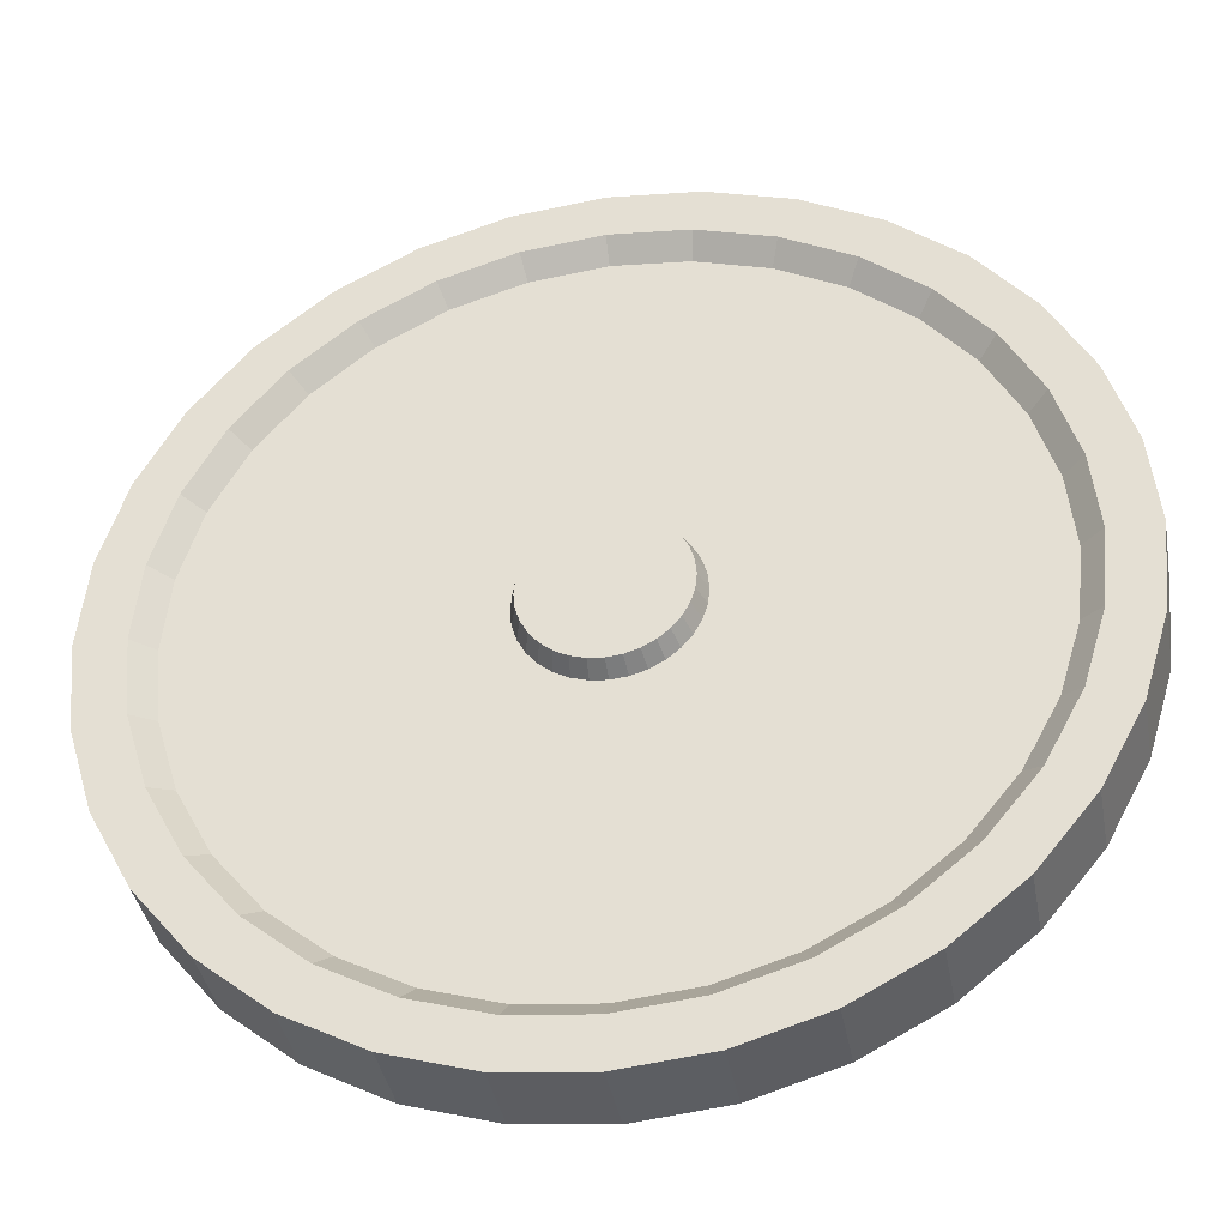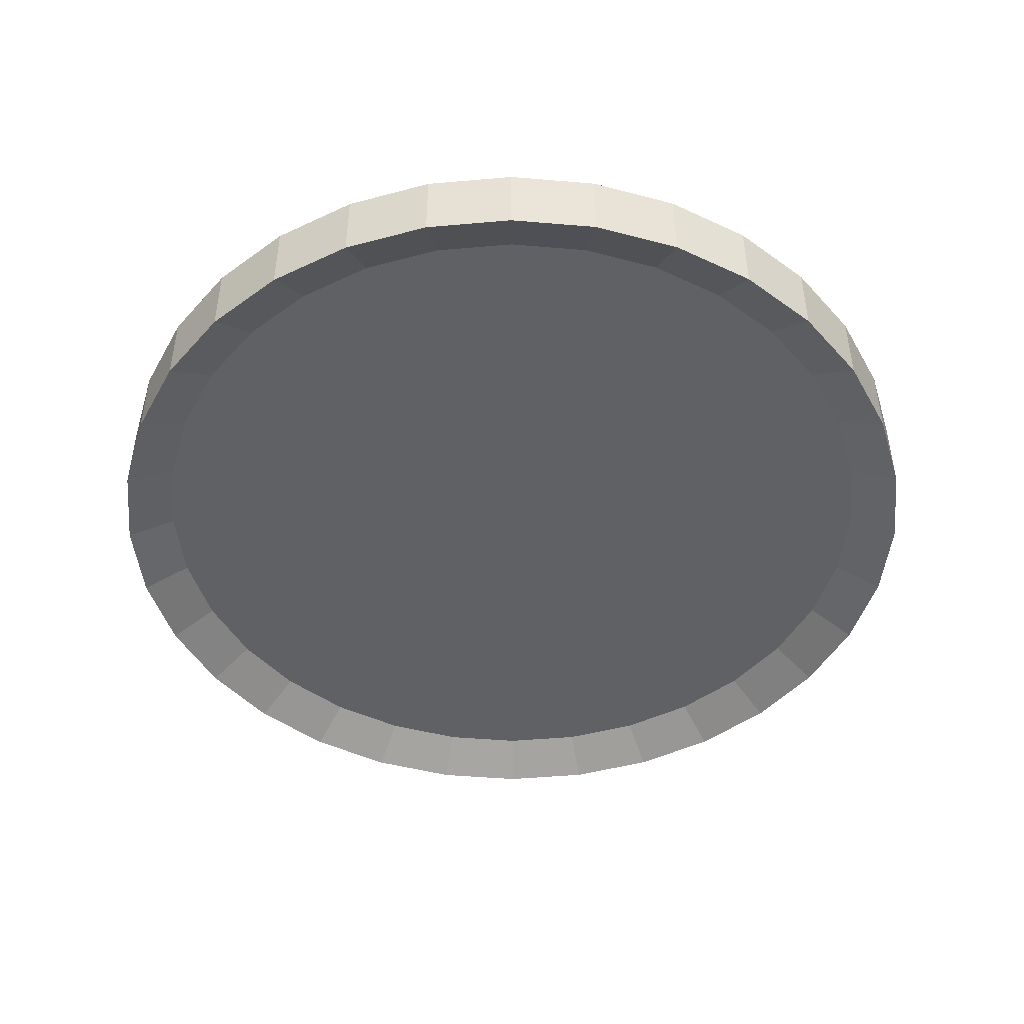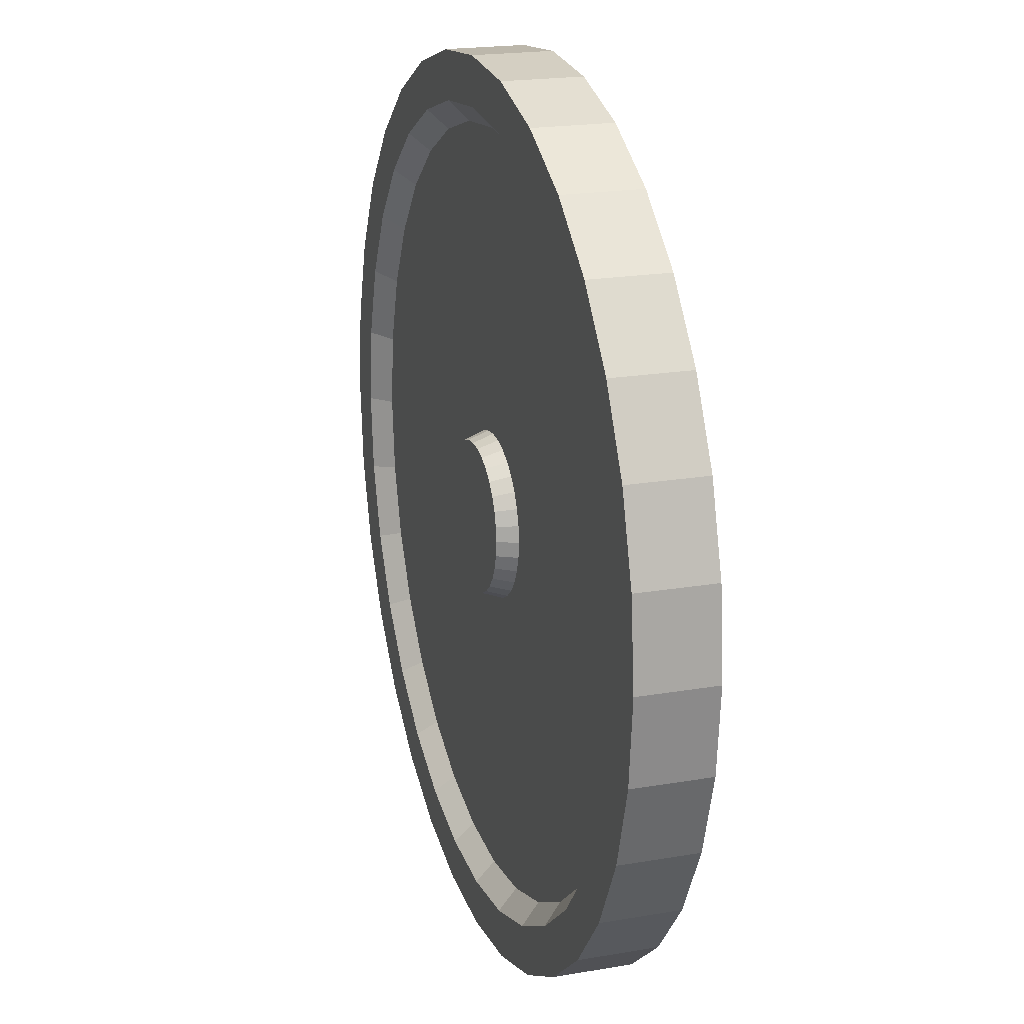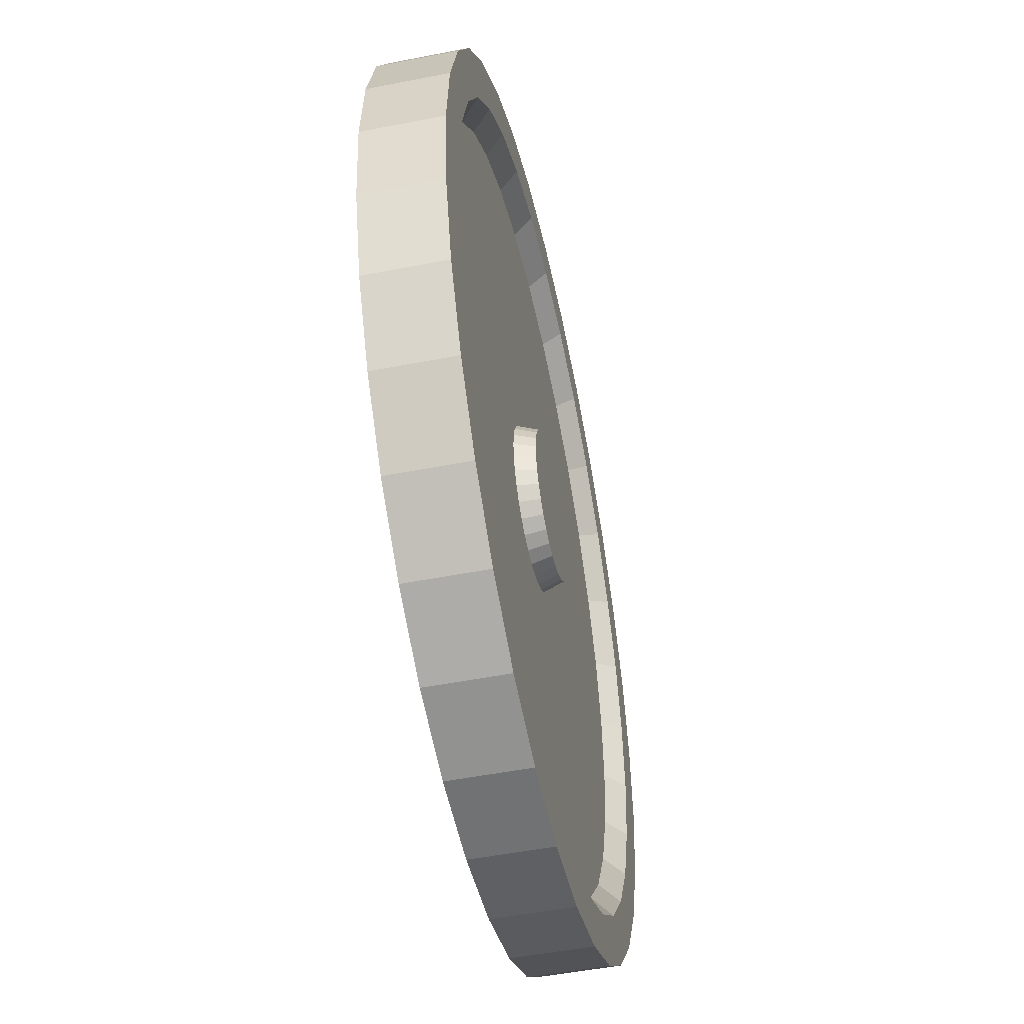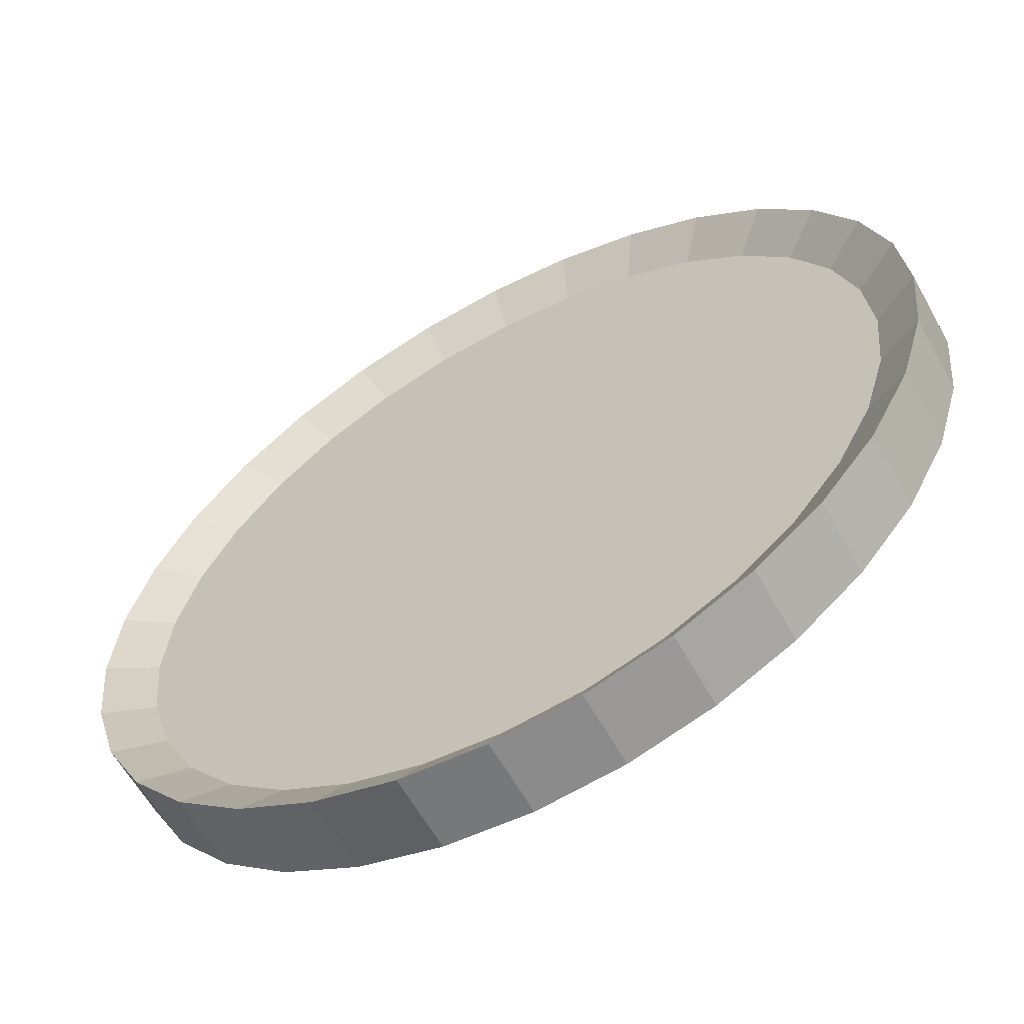
<metadata>
{"format":"obj","ext":"obj","renderer":"f3d","projection":"perspective","resolution":1024,"background":"white","views":[{"elev":-38.5,"azim":10.3,"up":"+Y"},{"elev":-46.6,"azim":-89.9,"up":"+Z"},{"elev":20.1,"azim":72.4,"up":"+Y"},{"elev":-50.2,"azim":-77.8,"up":"+Y"},{"elev":-60.7,"azim":-151.1,"up":"+Y"}]}
</metadata>
<code>
o Cylinder
v 0 1 -0.08686
v 0 1 0.08686
v 0.1951 0.9808 -0.08686
v 0.1951 0.9808 0.08686
v 0.3827 0.9239 -0.08686
v 0.3827 0.9239 0.08686
v 0.5556 0.8315 -0.08686
v 0.5556 0.8315 0.08686
v 0.7071 0.7071 -0.08686
v 0.7071 0.7071 0.08686
v 0.8315 0.5556 -0.08686
v 0.8315 0.5556 0.08686
v 0.9239 0.3827 -0.08686
v 0.9239 0.3827 0.08686
v 0.9808 0.1951 -0.08686
v 0.9808 0.1951 0.08686
v 1 -0 -0.08686
v 1 -0 0.08686
v 0.9808 -0.1951 -0.08686
v 0.9808 -0.1951 0.08686
v 0.9239 -0.3827 -0.08686
v 0.9239 -0.3827 0.08686
v 0.8315 -0.5556 -0.08686
v 0.8315 -0.5556 0.08686
v 0.7071 -0.7071 -0.08686
v 0.7071 -0.7071 0.08686
v 0.5556 -0.8315 -0.08686
v 0.5556 -0.8315 0.08686
v 0.3827 -0.9239 -0.08686
v 0.3827 -0.9239 0.08686
v 0.1951 -0.9808 -0.08686
v 0.1951 -0.9808 0.08686
v -0 -1 -0.08686
v -0 -1 0.08686
v -0.1951 -0.9808 -0.08686
v -0.1951 -0.9808 0.08686
v -0.3827 -0.9239 -0.08686
v -0.3827 -0.9239 0.08686
v -0.5556 -0.8315 -0.08686
v -0.5556 -0.8315 0.08686
v -0.7071 -0.7071 -0.08686
v -0.7071 -0.7071 0.08686
v -0.8315 -0.5556 -0.08686
v -0.8315 -0.5556 0.08686
v -0.9239 -0.3827 -0.08686
v -0.9239 -0.3827 0.08686
v -0.9808 -0.1951 -0.08686
v -0.9808 -0.1951 0.08686
v -1 0 -0.08686
v -1 0 0.08686
v -0.9808 0.1951 -0.08686
v -0.9808 0.1951 0.08686
v -0.9239 0.3827 -0.08686
v -0.9239 0.3827 0.08686
v -0.8315 0.5556 -0.08686
v -0.8315 0.5556 0.08686
v -0.7071 0.7071 -0.08686
v -0.7071 0.7071 0.08686
v -0.5556 0.8315 -0.08686
v -0.5556 0.8315 0.08686
v -0.3827 0.9239 -0.08686
v -0.3827 0.9239 0.08686
v -0.1951 0.9808 -0.08686
v -0.1951 0.9808 0.08686
v 0 0.8938 0.08686
v 0.1744 0.8766 0.08686
v 0.342 0.8258 0.08686
v 0.4966 0.7432 0.08686
v 0.632 0.632 0.08686
v 0.7432 0.4966 0.08686
v 0.8258 0.342 0.08686
v 0.8766 0.1744 0.08686
v 0.8938 -0 0.08686
v 0.8766 -0.1744 0.08686
v 0.8258 -0.342 0.08686
v 0.7432 -0.4966 0.08686
v 0.632 -0.632 0.08686
v 0.4966 -0.7432 0.08686
v 0.342 -0.8258 0.08686
v 0.1744 -0.8766 0.08686
v -0 -0.8938 0.08686
v -0.1744 -0.8766 0.08686
v -0.342 -0.8258 0.08686
v -0.4966 -0.7432 0.08686
v -0.632 -0.632 0.08686
v -0.7432 -0.4966 0.08686
v -0.8258 -0.342 0.08686
v -0.8766 -0.1744 0.08686
v -0.8938 0 0.08686
v -0.8766 0.1744 0.08686
v -0.8258 0.342 0.08686
v -0.7432 0.4966 0.08686
v -0.632 0.632 0.08686
v -0.4966 0.7432 0.08686
v -0.342 0.8258 0.08686
v -0.1744 0.8766 0.08686
v 0 0.8483 0.04403
v 0.1655 0.832 0.04403
v 0.3246 0.7838 0.04403
v 0.4713 0.7054 0.04403
v 0.5999 0.5999 0.04403
v 0.7054 0.4713 0.04403
v 0.7838 0.3246 0.04403
v 0.832 0.1655 0.04403
v 0.8483 -0 0.04403
v 0.832 -0.1655 0.04403
v 0.7838 -0.3246 0.04403
v 0.7054 -0.4713 0.04403
v 0.5999 -0.5999 0.04403
v 0.4713 -0.7054 0.04403
v 0.3246 -0.7838 0.04403
v 0.1655 -0.832 0.04403
v -0 -0.8483 0.04403
v -0.1655 -0.832 0.04403
v -0.3246 -0.7838 0.04403
v -0.4713 -0.7054 0.04403
v -0.5999 -0.5999 0.04403
v -0.7054 -0.4713 0.04403
v -0.7838 -0.3246 0.04403
v -0.832 -0.1655 0.04403
v -0.8483 0 0.04403
v -0.832 0.1655 0.04403
v -0.7838 0.3246 0.04403
v -0.7054 0.4713 0.04403
v -0.5999 0.5999 0.04403
v -0.4713 0.7054 0.04403
v -0.3246 0.7838 0.04403
v -0.1655 0.832 0.04403
v -0 0.1839 0.04403
v 0.03587 0.1803 0.04403
v 0.07037 0.1699 0.04403
v 0.1022 0.1529 0.04403
v 0.13 0.13 0.04403
v 0.1529 0.1022 0.04403
v 0.1699 0.07037 0.04403
v 0.1803 0.03587 0.04403
v 0.1839 -0 0.04403
v 0.1803 -0.03587 0.04403
v 0.1699 -0.07037 0.04403
v 0.1529 -0.1022 0.04403
v 0.13 -0.13 0.04403
v 0.1022 -0.1529 0.04403
v 0.07037 -0.1699 0.04403
v 0.03587 -0.1803 0.04403
v -0 -0.1839 0.04403
v -0.03587 -0.1803 0.04403
v -0.07037 -0.1699 0.04403
v -0.1022 -0.1529 0.04403
v -0.13 -0.13 0.04403
v -0.1529 -0.1022 0.04403
v -0.1699 -0.07037 0.04403
v -0.1803 -0.03587 0.04403
v -0.1839 -0 0.04403
v -0.1803 0.03587 0.04403
v -0.1699 0.07037 0.04403
v -0.1529 0.1022 0.04403
v -0.13 0.13 0.04403
v -0.1022 0.1529 0.04403
v -0.07037 0.1699 0.04403
v -0.03587 0.1803 0.04403
v -0 0.168 0.08927
v 0.03277 0.1647 0.08927
v 0.06428 0.1552 0.08927
v 0.09332 0.1397 0.08927
v 0.1188 0.1188 0.08927
v 0.1397 0.09332 0.08927
v 0.1552 0.06428 0.08927
v 0.1647 0.03277 0.08927
v 0.168 -0 0.08927
v 0.1647 -0.03277 0.08927
v 0.1552 -0.06428 0.08927
v 0.1397 -0.09332 0.08927
v 0.1188 -0.1188 0.08927
v 0.09332 -0.1397 0.08927
v 0.06428 -0.1552 0.08927
v 0.03277 -0.1647 0.08927
v -0 -0.168 0.08927
v -0.03277 -0.1647 0.08927
v -0.06428 -0.1552 0.08927
v -0.09332 -0.1397 0.08927
v -0.1188 -0.1188 0.08927
v -0.1397 -0.09332 0.08927
v -0.1552 -0.06428 0.08927
v -0.1647 -0.03277 0.08927
v -0.168 -0 0.08927
v -0.1647 0.03277 0.08927
v -0.1552 0.06428 0.08927
v -0.1397 0.09332 0.08927
v -0.1188 0.1188 0.08927
v -0.09332 0.1397 0.08927
v -0.06428 0.1552 0.08927
v -0.03277 0.1647 0.08927
v 0 0.8923 -0.0315
v 0.1741 0.8751 -0.0315
v 0.3415 0.8244 -0.0315
v 0.4957 0.7419 -0.0315
v 0.6309 0.6309 -0.0315
v 0.7419 0.4957 -0.0315
v 0.8244 0.3415 -0.0315
v 0.8751 0.1741 -0.0315
v 0.8923 -0 -0.0315
v 0.8751 -0.1741 -0.0315
v 0.8244 -0.3415 -0.0315
v 0.7419 -0.4957 -0.0315
v 0.6309 -0.6309 -0.0315
v 0.4957 -0.7419 -0.0315
v 0.3415 -0.8244 -0.0315
v 0.1741 -0.8751 -0.0315
v -0 -0.8923 -0.0315
v -0.1741 -0.8751 -0.0315
v -0.3415 -0.8244 -0.0315
v -0.4957 -0.7419 -0.0315
v -0.6309 -0.6309 -0.0315
v -0.7419 -0.4957 -0.0315
v -0.8244 -0.3415 -0.0315
v -0.8751 -0.1741 -0.0315
v -0.8923 0 -0.0315
v -0.8751 0.1741 -0.0315
v -0.8244 0.3415 -0.0315
v -0.7419 0.4957 -0.0315
v -0.6309 0.6309 -0.0315
v -0.4957 0.7419 -0.0315
v -0.3415 0.8244 -0.0315
v -0.1741 0.8751 -0.0315
f 2 3 1
f 4 5 3
f 6 7 5
f 8 9 7
f 10 11 9
f 12 13 11
f 14 15 13
f 16 17 15
f 18 19 17
f 20 21 19
f 22 23 21
f 24 25 23
f 26 27 25
f 28 29 27
f 30 31 29
f 32 33 31
f 34 35 33
f 36 37 35
f 38 39 37
f 40 41 39
f 42 43 41
f 44 45 43
f 46 47 45
f 48 49 47
f 50 51 49
f 52 53 51
f 54 55 53
f 56 57 55
f 58 59 57
f 60 61 59
f 8 69 10
f 62 63 61
f 64 1 63
f 5 194 3
f 74 105 106
f 28 77 78
f 44 87 46
f 62 96 64
f 20 73 74
f 36 83 38
f 54 92 56
f 10 70 12
f 28 79 30
f 46 88 48
f 4 65 66
f 64 65 2
f 20 75 22
f 38 84 40
f 56 93 58
f 12 71 14
f 30 80 32
f 48 89 50
f 4 67 6
f 22 76 24
f 40 85 42
f 60 93 94
f 16 71 72
f 32 81 34
f 50 90 52
f 6 68 8
f 24 77 26
f 42 86 44
f 60 95 62
f 16 73 18
f 34 82 36
f 52 91 54
f 108 141 109
f 88 119 120
f 74 107 75
f 88 121 89
f 75 108 76
f 90 121 122
f 76 109 77
f 90 123 91
f 77 110 78
f 91 124 92
f 79 110 111
f 65 98 66
f 92 125 93
f 79 112 80
f 66 99 67
f 94 125 126
f 80 113 81
f 68 99 100
f 94 127 95
f 81 114 82
f 68 101 69
f 95 128 96
f 82 115 83
f 70 101 102
f 96 97 65
f 83 116 84
f 71 102 103
f 84 117 85
f 72 103 104
f 85 118 86
f 72 105 73
f 86 119 87
f 139 172 140
f 123 154 155
f 110 141 142
f 124 155 156
f 111 142 143
f 98 129 130
f 124 157 125
f 112 143 144
f 99 130 131
f 126 157 158
f 112 145 113
f 99 132 100
f 127 158 159
f 114 145 146
f 101 132 133
f 127 160 128
f 114 147 115
f 102 133 134
f 128 129 97
f 115 148 116
f 103 134 135
f 116 149 117
f 103 136 104
f 117 150 118
f 105 136 137
f 118 151 119
f 105 138 106
f 119 152 120
f 106 139 107
f 120 153 121
f 107 140 108
f 121 154 122
f 187 179 171
f 153 186 154
f 140 173 141
f 154 187 155
f 141 174 142
f 155 188 156
f 142 175 143
f 130 161 162
f 157 188 189
f 144 175 176
f 130 163 131
f 157 190 158
f 144 177 145
f 131 164 132
f 158 191 159
f 145 178 146
f 132 165 133
f 159 192 160
f 146 179 147
f 134 165 166
f 160 161 129
f 148 179 180
f 134 167 135
f 148 181 149
f 135 168 136
f 149 182 150
f 136 169 137
f 150 183 151
f 137 170 138
f 151 184 152
f 138 171 139
f 152 185 153
f 220 224 208
f 23 203 21
f 41 212 39
f 59 221 57
f 15 199 13
f 33 208 31
f 51 217 49
f 5 196 195
f 25 204 23
f 41 214 213
f 61 222 59
f 17 200 15
f 35 209 33
f 53 218 51
f 9 196 7
f 27 205 25
f 43 215 214
f 63 223 61
f 19 201 17
f 37 210 35
f 53 220 219
f 11 197 9
f 29 206 27
f 47 215 45
f 3 193 1
f 1 224 63
f 19 203 202
f 37 212 211
f 55 221 220
f 13 198 11
f 31 207 29
f 49 216 47
f 2 4 3
f 4 6 5
f 6 8 7
f 8 10 9
f 10 12 11
f 12 14 13
f 14 16 15
f 16 18 17
f 18 20 19
f 20 22 21
f 22 24 23
f 24 26 25
f 26 28 27
f 28 30 29
f 30 32 31
f 32 34 33
f 34 36 35
f 36 38 37
f 38 40 39
f 40 42 41
f 42 44 43
f 44 46 45
f 46 48 47
f 48 50 49
f 50 52 51
f 52 54 53
f 54 56 55
f 56 58 57
f 58 60 59
f 60 62 61
f 8 68 69
f 62 64 63
f 64 2 1
f 5 195 194
f 74 73 105
f 28 26 77
f 44 86 87
f 62 95 96
f 20 18 73
f 36 82 83
f 54 91 92
f 10 69 70
f 28 78 79
f 46 87 88
f 4 2 65
f 64 96 65
f 20 74 75
f 38 83 84
f 56 92 93
f 12 70 71
f 30 79 80
f 48 88 89
f 4 66 67
f 22 75 76
f 40 84 85
f 60 58 93
f 16 14 71
f 32 80 81
f 50 89 90
f 6 67 68
f 24 76 77
f 42 85 86
f 60 94 95
f 16 72 73
f 34 81 82
f 52 90 91
f 108 140 141
f 88 87 119
f 74 106 107
f 88 120 121
f 75 107 108
f 90 89 121
f 76 108 109
f 90 122 123
f 77 109 110
f 91 123 124
f 79 78 110
f 65 97 98
f 92 124 125
f 79 111 112
f 66 98 99
f 94 93 125
f 80 112 113
f 68 67 99
f 94 126 127
f 81 113 114
f 68 100 101
f 95 127 128
f 82 114 115
f 70 69 101
f 96 128 97
f 83 115 116
f 71 70 102
f 84 116 117
f 72 71 103
f 85 117 118
f 72 104 105
f 86 118 119
f 139 171 172
f 123 122 154
f 110 109 141
f 124 123 155
f 111 110 142
f 98 97 129
f 124 156 157
f 112 111 143
f 99 98 130
f 126 125 157
f 112 144 145
f 99 131 132
f 127 126 158
f 114 113 145
f 101 100 132
f 127 159 160
f 114 146 147
f 102 101 133
f 128 160 129
f 115 147 148
f 103 102 134
f 116 148 149
f 103 135 136
f 117 149 150
f 105 104 136
f 118 150 151
f 105 137 138
f 119 151 152
f 106 138 139
f 120 152 153
f 107 139 140
f 121 153 154
f 163 162 161
f 161 192 163
f 192 191 163
f 191 190 189
f 189 188 187
f 187 186 185
f 185 184 187
f 184 183 187
f 183 182 181
f 181 180 183
f 180 179 183
f 179 178 177
f 177 176 179
f 176 175 179
f 175 174 173
f 173 172 171
f 171 170 167
f 170 169 167
f 169 168 167
f 167 166 165
f 165 164 167
f 164 163 167
f 191 189 163
f 189 187 163
f 175 173 179
f 173 171 179
f 187 183 179
f 171 167 163
f 163 187 171
f 153 185 186
f 140 172 173
f 154 186 187
f 141 173 174
f 155 187 188
f 142 174 175
f 130 129 161
f 157 156 188
f 144 143 175
f 130 162 163
f 157 189 190
f 144 176 177
f 131 163 164
f 158 190 191
f 145 177 178
f 132 164 165
f 159 191 192
f 146 178 179
f 134 133 165
f 160 192 161
f 148 147 179
f 134 166 167
f 148 180 181
f 135 167 168
f 149 181 182
f 136 168 169
f 150 182 183
f 137 169 170
f 151 183 184
f 138 170 171
f 152 184 185
f 224 193 194
f 194 195 224
f 195 196 224
f 196 197 200
f 197 198 200
f 198 199 200
f 200 201 202
f 202 203 204
f 204 205 208
f 205 206 208
f 206 207 208
f 208 209 212
f 209 210 212
f 210 211 212
f 212 213 216
f 213 214 216
f 214 215 216
f 216 217 218
f 218 219 216
f 219 220 216
f 220 221 222
f 222 223 224
f 200 202 204
f 220 222 224
f 224 196 208
f 196 200 208
f 200 204 208
f 208 212 216
f 216 220 208
f 23 204 203
f 41 213 212
f 59 222 221
f 15 200 199
f 33 209 208
f 51 218 217
f 5 7 196
f 25 205 204
f 41 43 214
f 61 223 222
f 17 201 200
f 35 210 209
f 53 219 218
f 9 197 196
f 27 206 205
f 43 45 215
f 63 224 223
f 19 202 201
f 37 211 210
f 53 55 220
f 11 198 197
f 29 207 206
f 47 216 215
f 3 194 193
f 1 193 224
f 19 21 203
f 37 39 212
f 55 57 221
f 13 199 198
f 31 208 207
f 49 217 216

</code>
